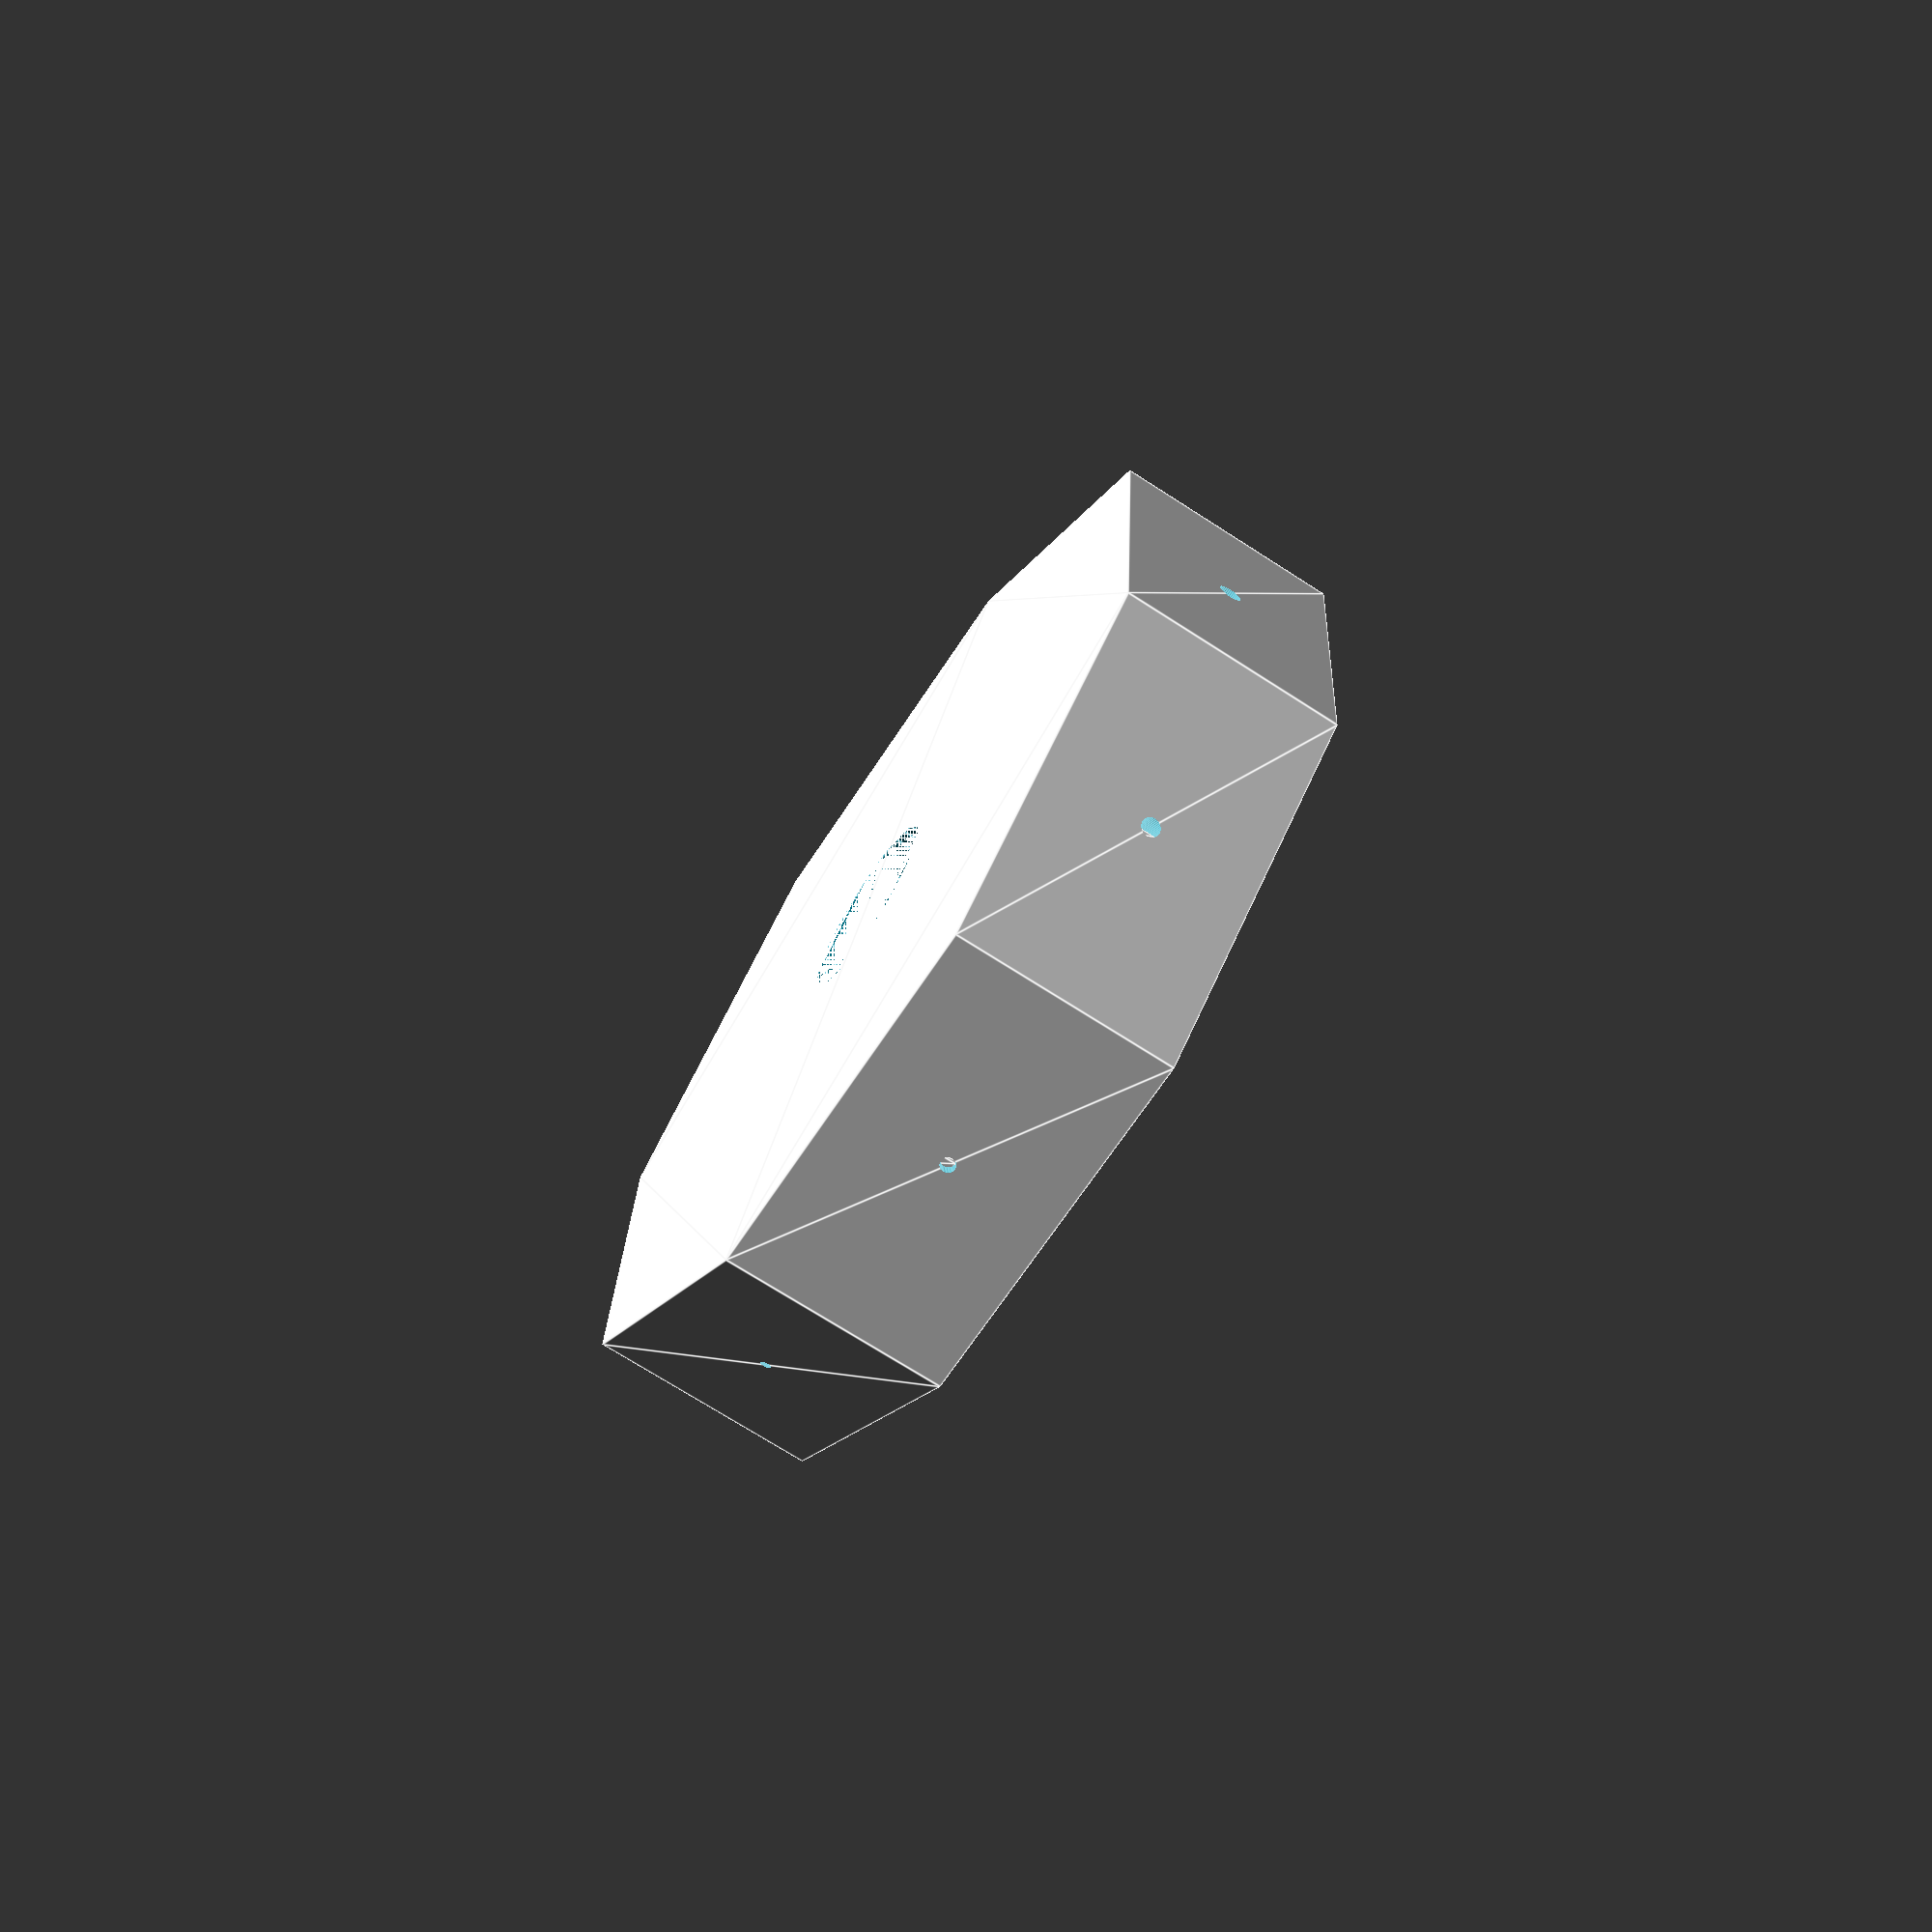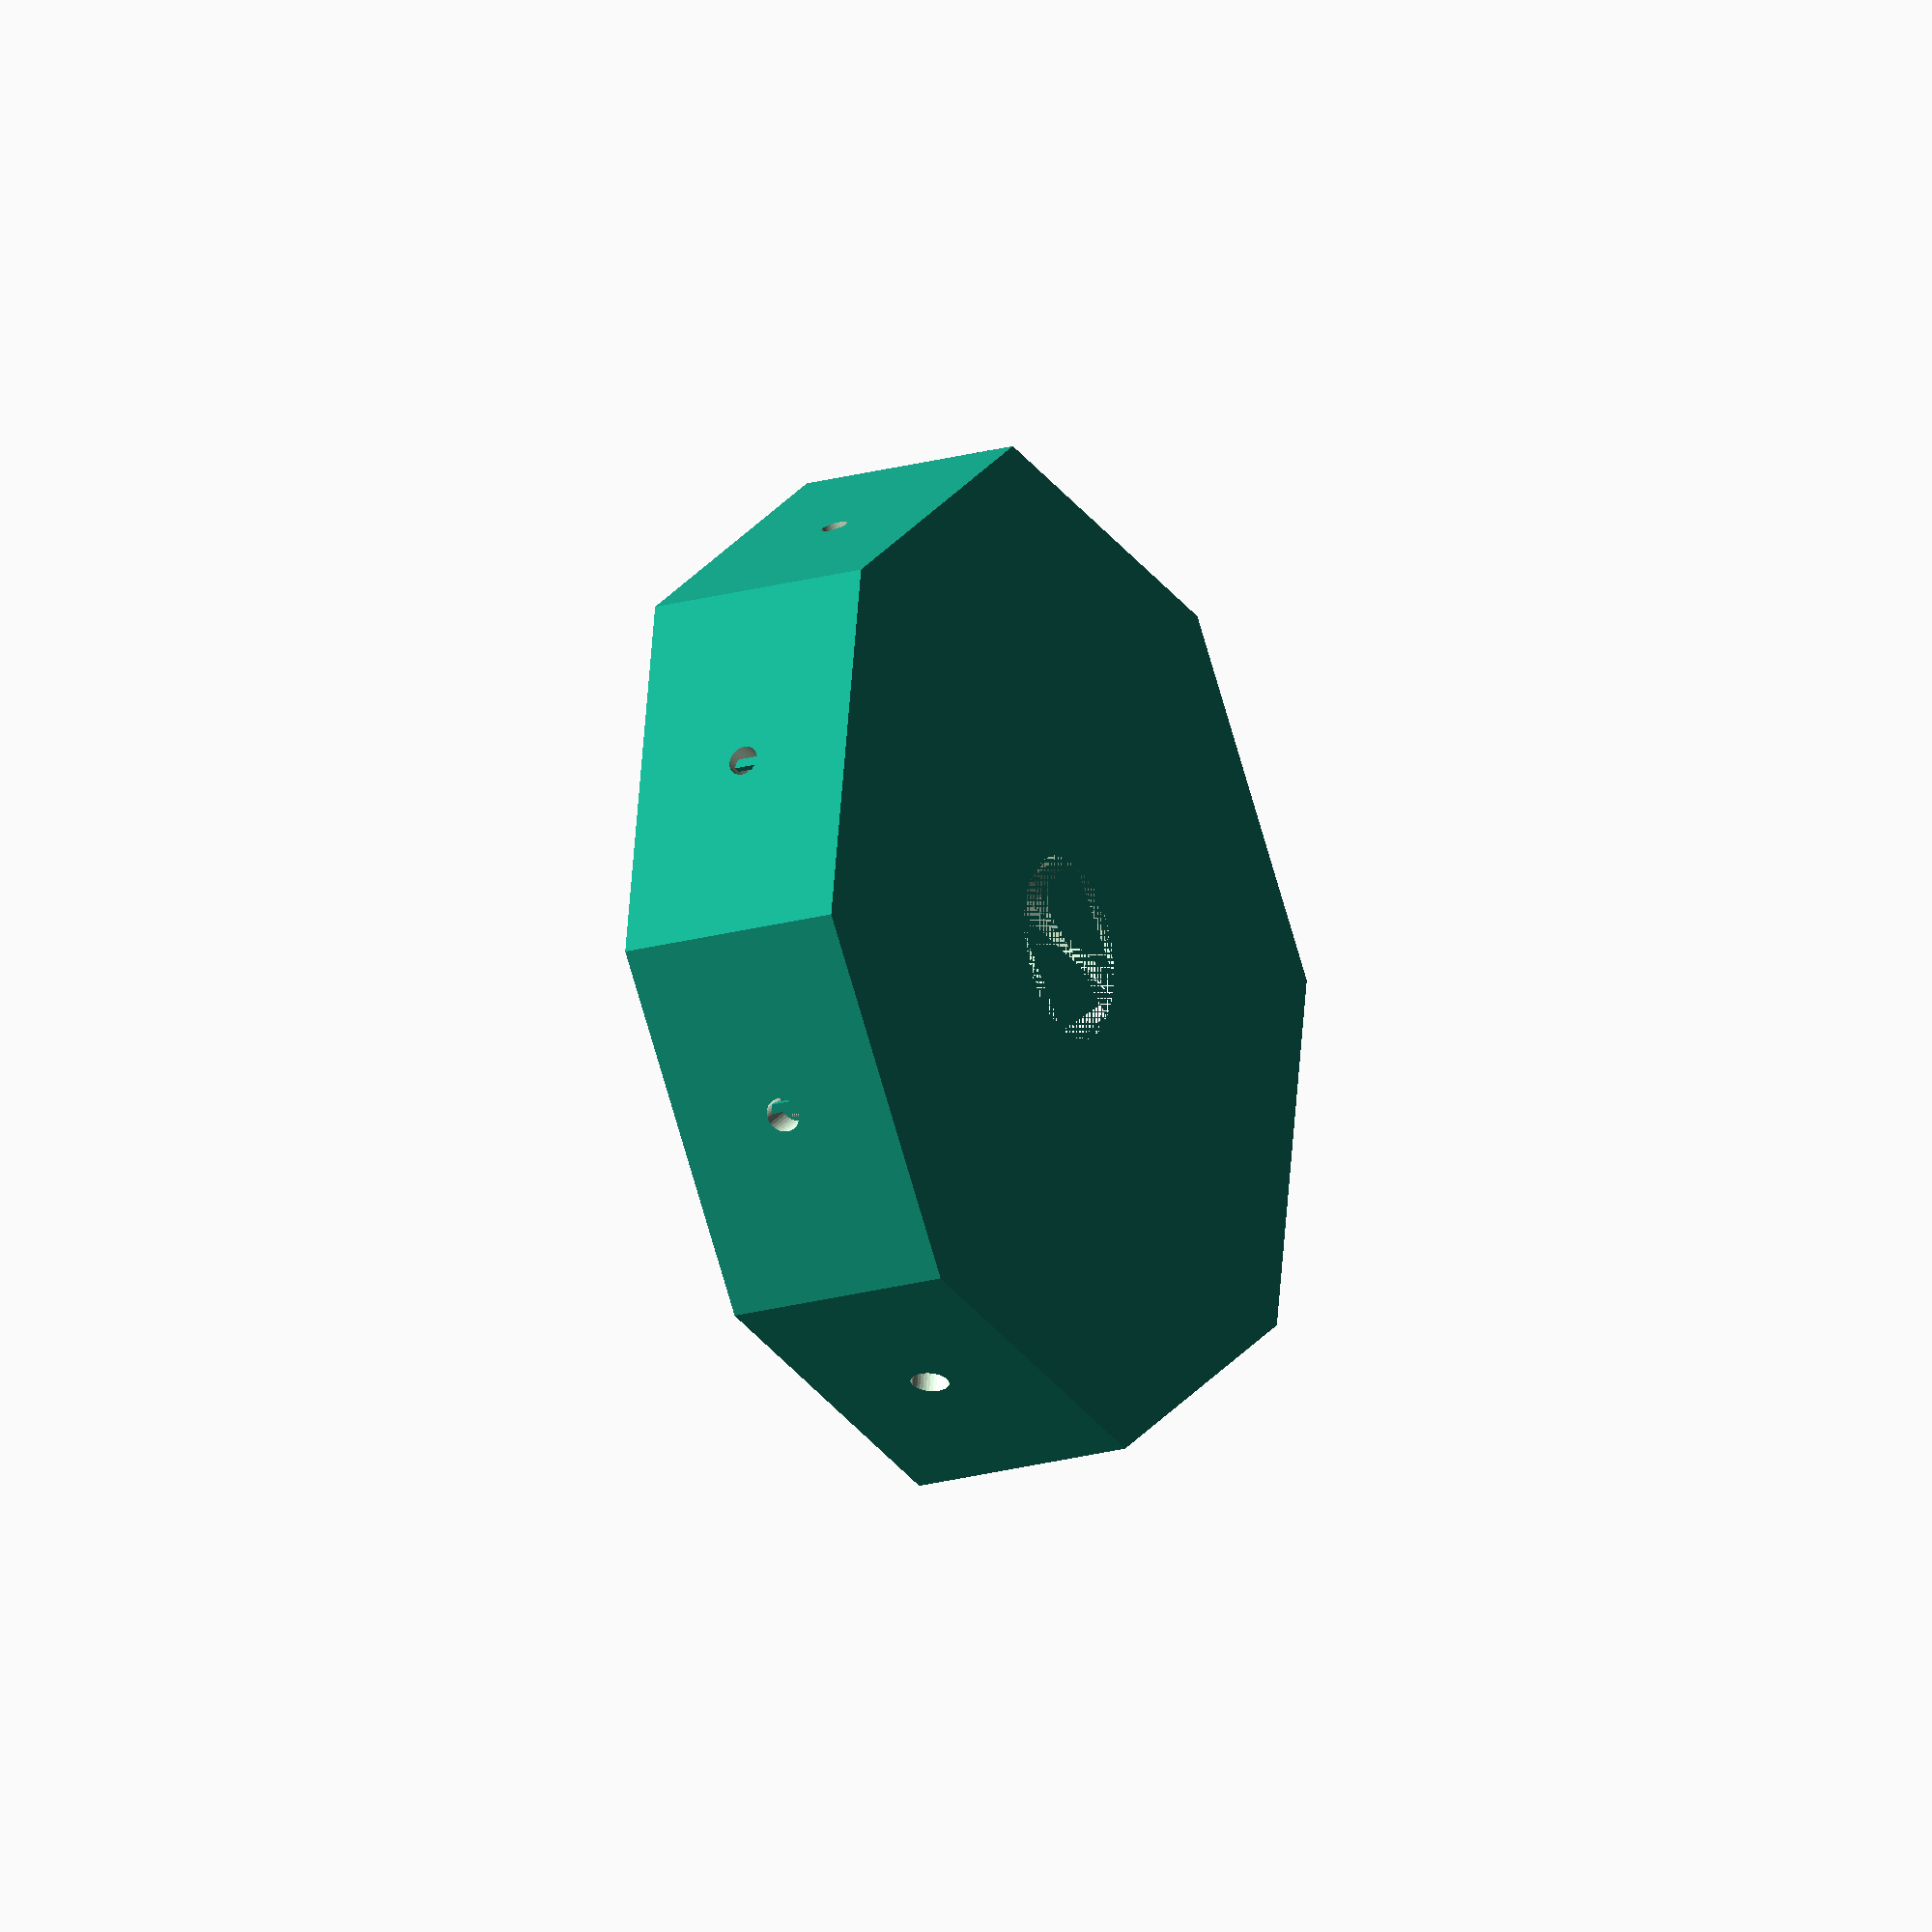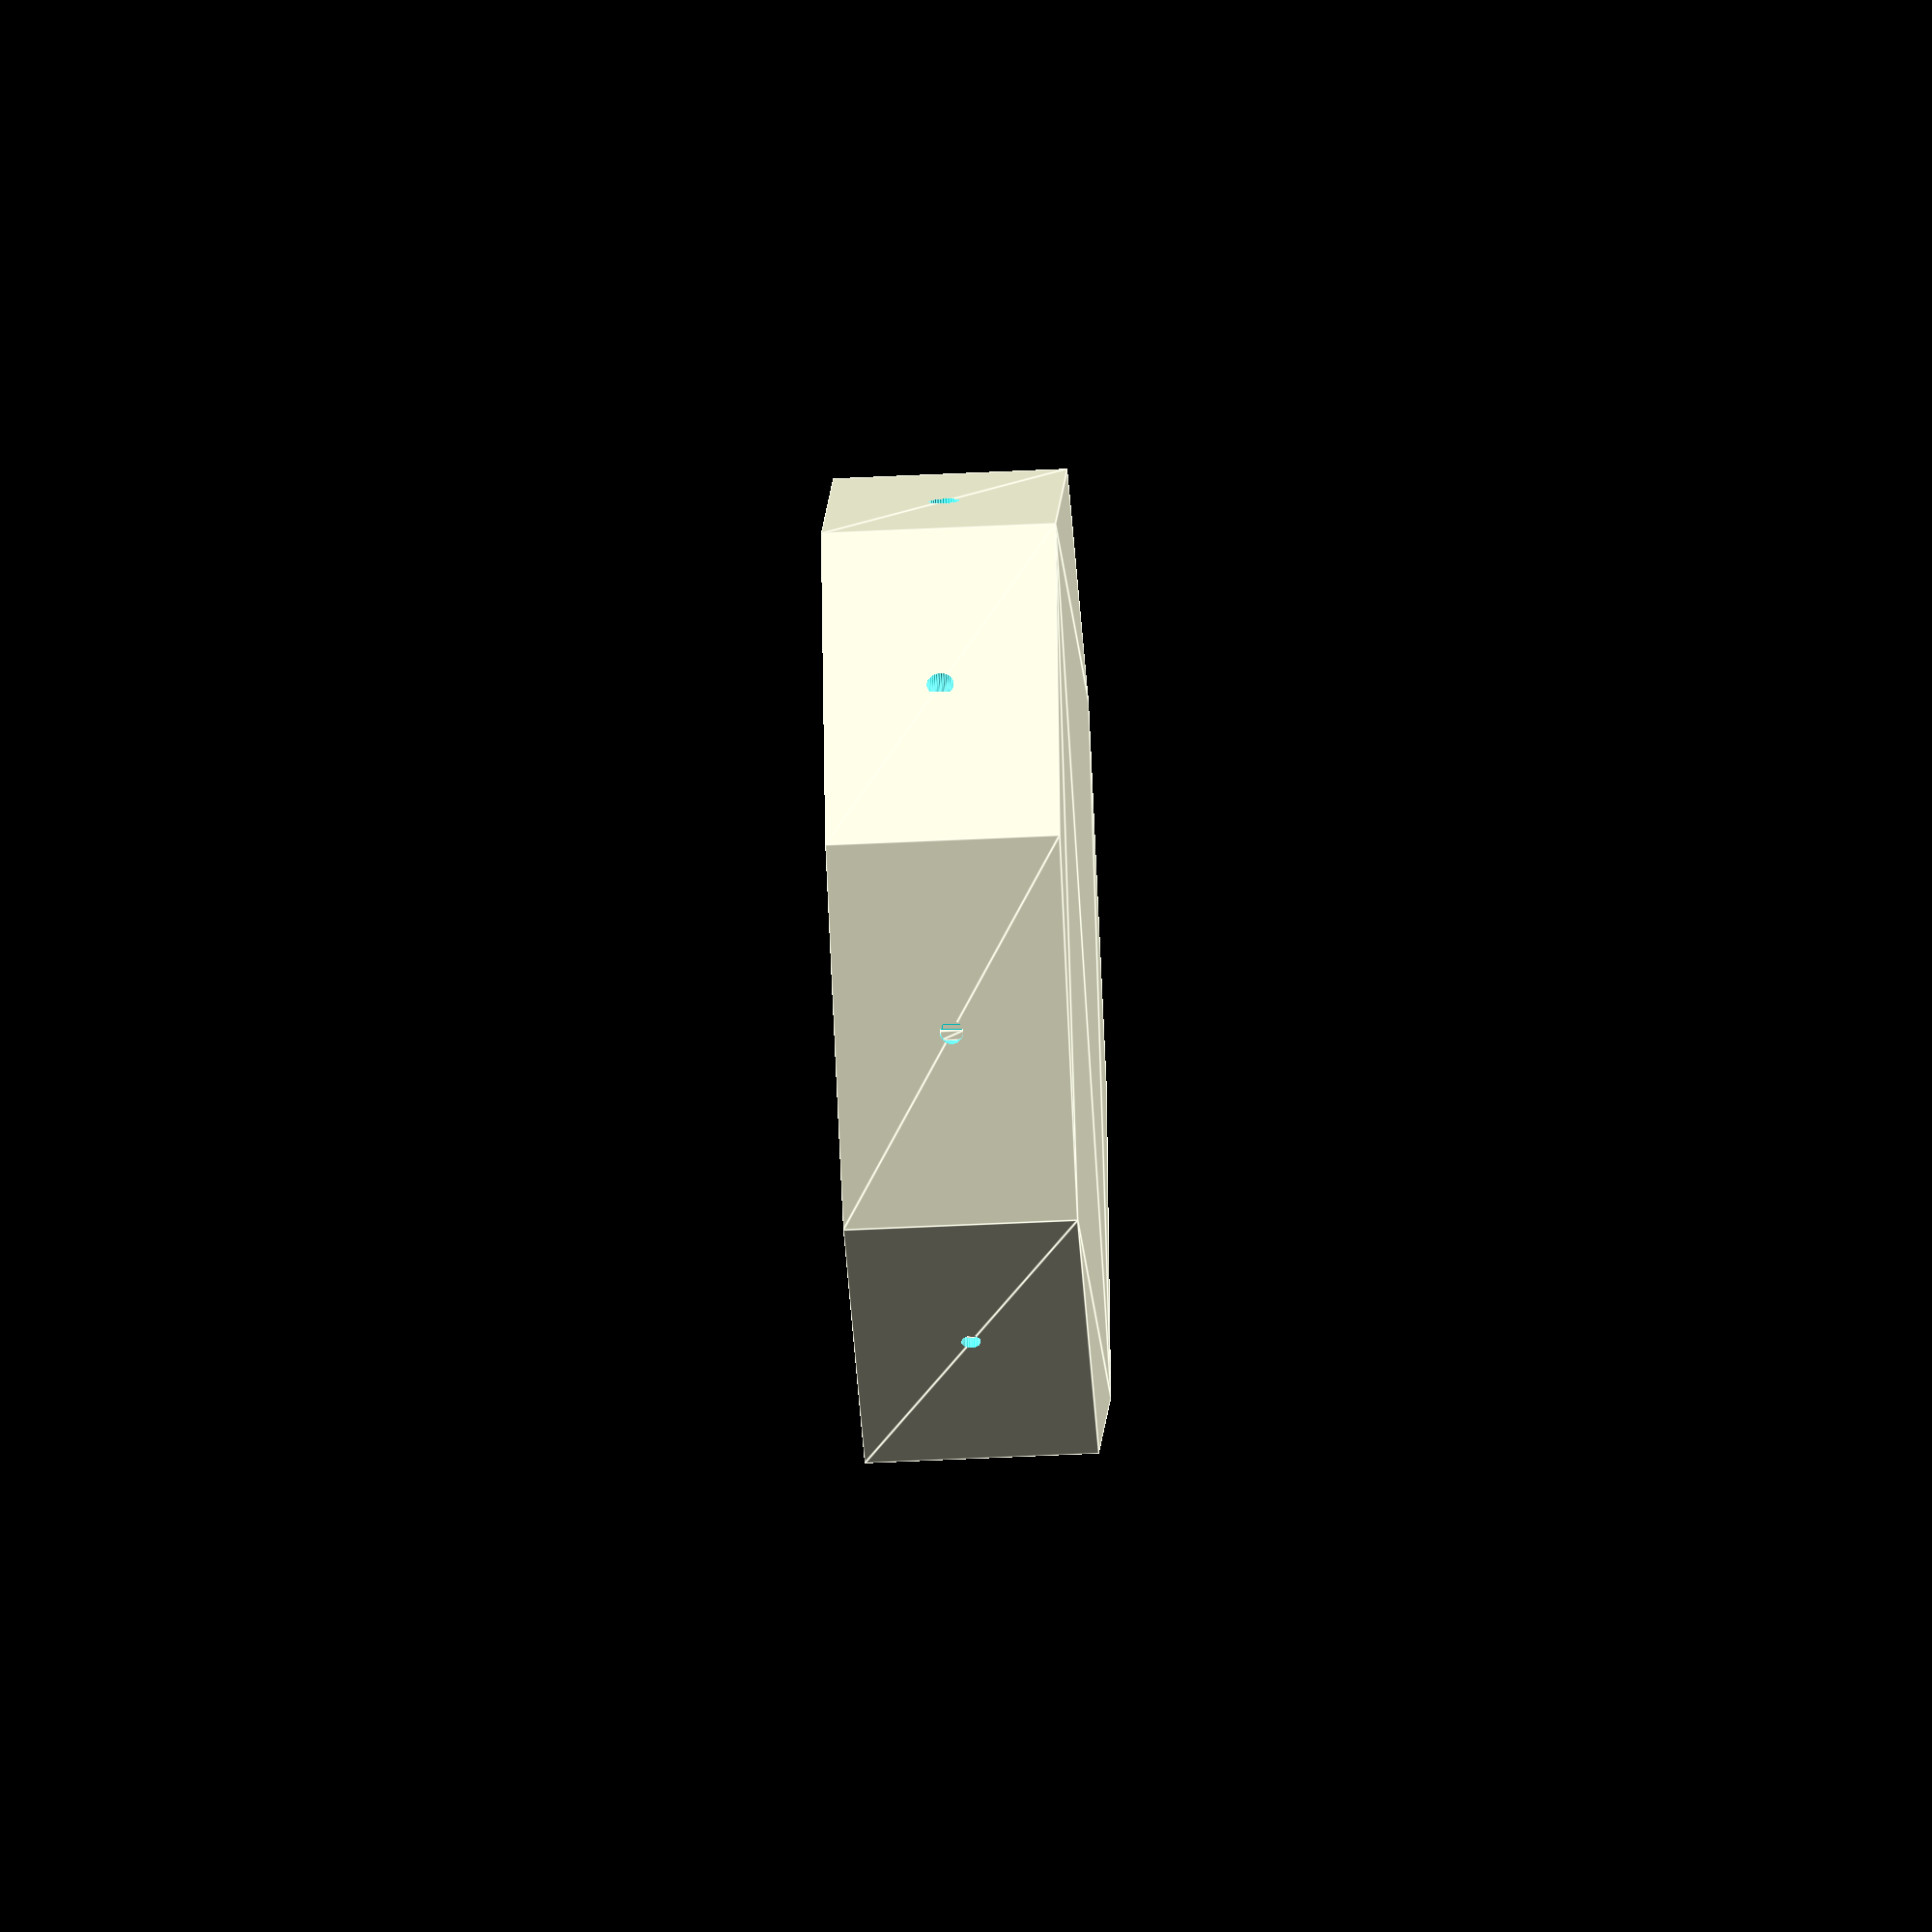
<openscad>
//linear_extrude(20) circle(100);
//translate([0,-10,-10]) linear_extrude(20) square(size=[10, 20], center=false);
//sphere(10);

module JustTheCavity()
{
    difference() {
      sphere(10, $fn=24);
      translate([0,-10,-10]) linear_extrude(20) square(size=[10, 20], center=false);
    }

    rotate([0, 90, 0]) linear_extrude(5) circle(10, $fn=24);

    translate([5,0,0])
    mirror([1,0,0])
    difference() {
      sphere(10, $fn=24);
      translate([0,-10,-10]) linear_extrude(20) square(size=[10, 20], center=false);
    }
}

module Cavity(radi, inlet=4, exciter=1)
{
  translate([5 + 5 + 5 -inlet,0,0])
  difference() {
    union() {
      JustTheCavity();
      translate([15-3,0,0]) // 3 == overlap to spherical shell
      rotate([0,90,0])
      linear_extrude(inlet+3.25) circle(radi, $fn=36); // 0.25 to overlap the cut on octagon edge
      // Tube to microphone
      translate([-45,0,0]) rotate([0,90,0])
            linear_extrude(40) circle(0.5, $fn=36);
    };
    // 1mm exciter... half way along the inlet
    translate([15 + inlet/2 - exciter/2,0,-radi]) // -1 is radius of pier
    linear_extrude(radi*2) square([exciter, exciter * 1.2]);
  }
}

// What it looks like if filled in
//translate([30, 0, -12]) Cavity(2.5);

// One cavity in a block
/*
difference() {
    linear_extrude(30) square([40, 30]);
    translate([40-30, 15, 15]) Cavity(2.5);
}
*/

module Inside() {
// central void, with buffer
//translate([0,0,13])
difference() {
  union() {
    linear_extrude(17) circle(12, fn=$64);
    // excitation cavities
    translate([30, 0, 15]) Cavity(2.5);
    rotate([0,0,45]) translate([30, 0, 15]) Cavity(2.25);
    rotate([0,0,90]) translate([30, 0, 15]) Cavity(2);
    rotate([0,0,135]) translate([30, 0, 15]) Cavity(1.75);
    rotate([0,0,180]) translate([30, 0, 15]) Cavity(1.5);
    rotate([0,0,-135]) translate([30, 0, 15]) Cavity(1.25);
    rotate([0,0,-90]) translate([30, 0, 15]) Cavity(1);
    rotate([0,0,-45]) translate([30, 0, 15]) Cavity(0.75);
  };
  translate([0,0,13]) linear_extrude(4) circle(8, fn=$64);
}
}

//Inside();

// Large octagon. Comment diff to see the voids

difference() {
rotate([0,0,22.5]) linear_extrude(30) circle(65, $fn=8);
Inside();
}


</openscad>
<views>
elev=70.4 azim=356.3 roll=237.0 proj=p view=edges
elev=199.3 azim=260.8 roll=61.3 proj=o view=solid
elev=48.2 azim=303.7 roll=273.2 proj=o view=edges
</views>
